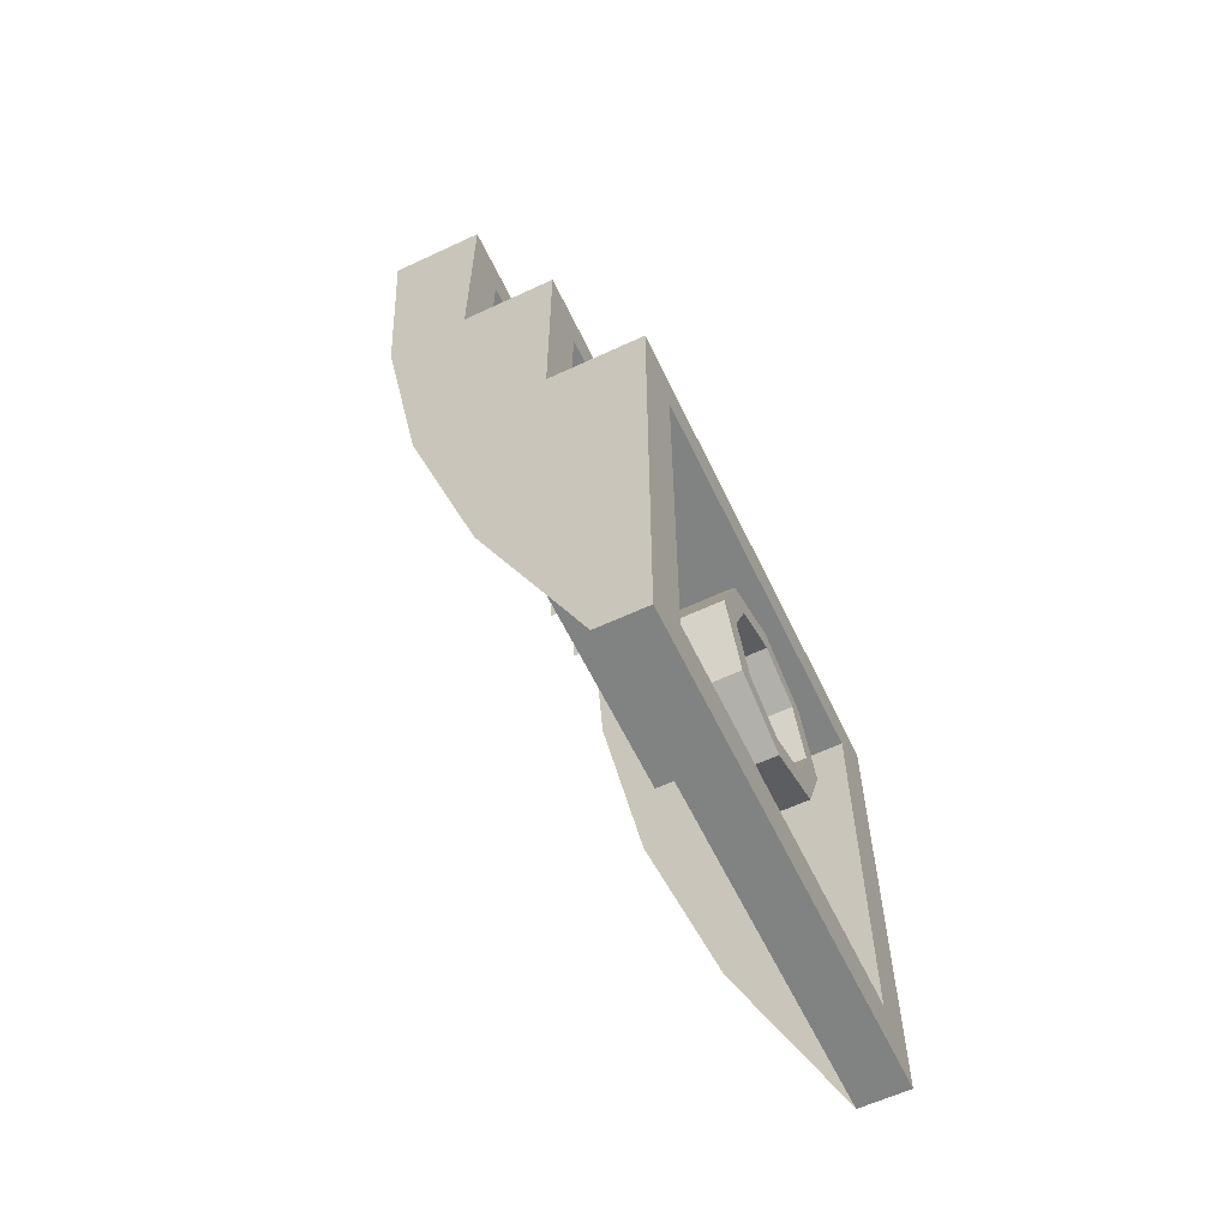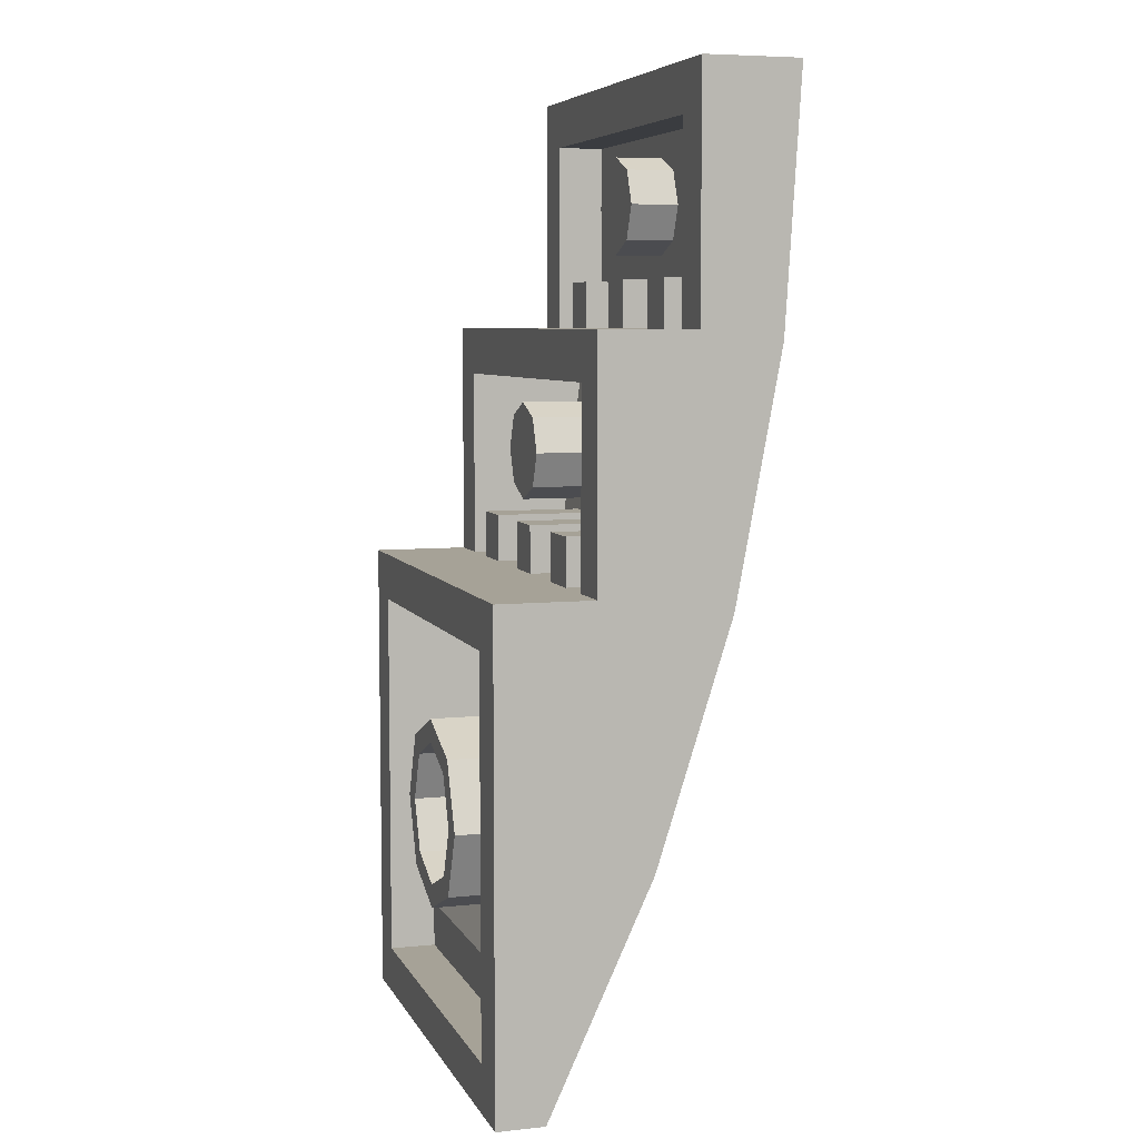
<metadata>
{"format":"obj","ext":"obj","renderer":"f3d","projection":"perspective","resolution":1024,"background":"white","views":[{"elev":-60.6,"azim":115.5,"up":"+Z"},{"elev":6.5,"azim":-107.1,"up":"+Z"}]}
</metadata>
<code>
v -1 1.2 -2
v -0.8 1.2 -1.8
v 0.8 1.2 -1.8
v 1 1.2 -2
v 1 1.2 0
v 0.8 1.2 -0.2
v -0.8 1.2 -0.2
v -1 1.2 0
v -1 1.2 -2
v -1 1.2 0
v -0.8 1.2 -0.2
v -0.8 1.2 -1.8
v 1 1.2 0
v 1 1.2 -2
v 0.8 1.2 -1.8
v 0.8 1.2 -0.2
v -1 1.2 0
v -1 0.8 0
v -0.8 0.8 0
v 0.8 0.8 0
v 1 0.8 0
v 1 1.2 0
v -1 1.2 0
v -0.8 0.8 0
v 0.8 0.8 0
v 1 1.2 0
v 1 0.8 1
v 0.8 0.8 0.8
v -0.8 0.8 0.8
v -1 0.8 1
v -1 0.8 0
v -1 0.8 1
v -0.8 0.8 0.8
v -0.8 0.8 0
v 1 0.8 0
v 0.8 0.8 0
v 0.8 0.8 0.8
v 1 0.8 1
v -1 0.8 1
v -1 0.4 1
v -0.8 0.4 1
v 0.8 0.4 1
v 1 0.4 1
v 1 0.8 1
v -1 0.8 1
v -0.8 0.4 1
v 0.8 0.4 1
v 1 0.8 1
v 1 0.4 2
v 0.8 0.4 1.8
v -0.8 0.4 1.8
v -1 0.4 2
v -1 0.4 1
v -1 0.4 2
v -0.8 0.4 1.8
v -0.8 0.4 1
v 1 0.4 1
v 0.8 0.4 1
v 0.8 0.4 1.8
v 1 0.4 2
v -1 1 -2
v -1 1.2 -2
v 1 1.2 -2
v 1 1 -2
v -1 0.4 2
v -1 0 2
v 1 0 2
v 1 0.4 2
v 0 0.4 1.5
v 0.2 0.4 1.5
v 0.1414 0.4 1.641
v 0 0.4 1.5
v 0.1414 0.4 1.641
v 0 0.4 1.7
v 0 0.4 1.5
v 0 0.4 1.7
v -0.1414 0.4 1.641
v 0 0.4 1.5
v -0.1414 0.4 1.641
v -0.2 0.4 1.5
v 0 0.4 1.5
v -0.2 0.4 1.5
v -0.1414 0.4 1.359
v 0 0.4 1.5
v -0.1414 0.4 1.359
v 0 0.4 1.3
v 0 0.4 1.5
v 0 0.4 1.3
v 0.1414 0.4 1.359
v 0 0.4 1.5
v 0.1414 0.4 1.359
v 0.2 0.4 1.5
v 0.1414 0.4 1.641
v 0.2 0.4 1.5
v 0.2 0.2 1.5
v 0.1414 0.2 1.641
v 0 0.4 1.7
v 0.1414 0.4 1.641
v 0.1414 0.2 1.641
v 0 0.2 1.7
v -0.1414 0.4 1.641
v 0 0.4 1.7
v 0 0.2 1.7
v -0.1414 0.2 1.641
v -0.2 0.4 1.5
v -0.1414 0.4 1.641
v -0.1414 0.2 1.641
v -0.2 0.2 1.5
v -0.1414 0.4 1.359
v -0.2 0.4 1.5
v -0.2 0.2 1.5
v -0.1414 0.2 1.359
v 0 0.4 1.3
v -0.1414 0.4 1.359
v -0.1414 0.2 1.359
v 0 0.2 1.3
v 0.1414 0.4 1.359
v 0 0.4 1.3
v 0 0.2 1.3
v 0.1414 0.2 1.359
v 0.2 0.4 1.5
v 0.1414 0.4 1.359
v 0.1414 0.2 1.359
v 0.2 0.2 1.5
v 0.8 0.2 1
v 0.8 0.2 1.8
v -0.8 0.2 1.8
v -0.8 0.2 1
v -0.8 0.2 1
v -0.8 0.2 1.8
v -0.8 0.4 1.8
v -0.8 0.4 1
v 0.8 0.2 1.8
v 0.8 0.2 1
v 0.8 0.4 1
v 0.8 0.4 1.8
v 0.8 0.2 1
v -0.8 0.2 1
v -0.8 0.4 1
v 0.8 0.4 1
v -0.8 0.2 1.8
v 0.8 0.2 1.8
v 0.8 0.4 1.8
v -0.8 0.4 1.8
v -0.1 0.4 1.2
v 0.1 0.4 1.2
v 0.1 0.4 1
v -0.1 0.4 1
v -0.1 0.4 1.2
v -0.1 0.2 1.2
v 0.1 0.2 1.2
v 0.1 0.4 1.2
v -0.1 0.4 1
v -0.1 0.2 1
v -0.1 0.2 1.2
v -0.1 0.4 1.2
v 0.1 0.4 1.2
v 0.1 0.2 1.2
v 0.1 0.2 1
v 0.1 0.4 1
v 0.4 0.4 1.2
v 0.6 0.4 1.2
v 0.6 0.4 1
v 0.4 0.4 1
v 0.4 0.4 1.2
v 0.4 0.2 1.2
v 0.6 0.2 1.2
v 0.6 0.4 1.2
v 0.4 0.4 1
v 0.4 0.2 1
v 0.4 0.2 1.2
v 0.4 0.4 1.2
v 0.6 0.4 1.2
v 0.6 0.2 1.2
v 0.6 0.2 1
v 0.6 0.4 1
v -0.6 0.4 1.2
v -0.4 0.4 1.2
v -0.4 0.4 1
v -0.6 0.4 1
v -0.6 0.4 1.2
v -0.6 0.2 1.2
v -0.4 0.2 1.2
v -0.4 0.4 1.2
v -0.6 0.4 1
v -0.6 0.2 1
v -0.6 0.2 1.2
v -0.6 0.4 1.2
v -0.4 0.4 1.2
v -0.4 0.2 1.2
v -0.4 0.2 1
v -0.4 0.4 1
v 0 0.8 0.5
v 0.2 0.8 0.5
v 0.1414 0.8 0.6414
v 0 0.8 0.5
v 0.1414 0.8 0.6414
v 0 0.8 0.7
v 0 0.8 0.5
v 0 0.8 0.7
v -0.1414 0.8 0.6414
v 0 0.8 0.5
v -0.1414 0.8 0.6414
v -0.2 0.8 0.5
v 0 0.8 0.5
v -0.2 0.8 0.5
v -0.1414 0.8 0.3586
v 0 0.8 0.5
v -0.1414 0.8 0.3586
v 0 0.8 0.3
v 0 0.8 0.5
v 0 0.8 0.3
v 0.1414 0.8 0.3586
v 0 0.8 0.5
v 0.1414 0.8 0.3586
v 0.2 0.8 0.5
v 0.1414 0.8 0.6414
v 0.2 0.8 0.5
v 0.2 0.6 0.5
v 0.1414 0.6 0.6414
v 0 0.8 0.7
v 0.1414 0.8 0.6414
v 0.1414 0.6 0.6414
v 0 0.6 0.7
v -0.1414 0.8 0.6414
v 0 0.8 0.7
v 0 0.6 0.7
v -0.1414 0.6 0.6414
v -0.2 0.8 0.5
v -0.1414 0.8 0.6414
v -0.1414 0.6 0.6414
v -0.2 0.6 0.5
v -0.1414 0.8 0.3586
v -0.2 0.8 0.5
v -0.2 0.6 0.5
v -0.1414 0.6 0.3586
v 0 0.8 0.3
v -0.1414 0.8 0.3586
v -0.1414 0.6 0.3586
v 0 0.6 0.3
v 0.1414 0.8 0.3586
v 0 0.8 0.3
v 0 0.6 0.3
v 0.1414 0.6 0.3586
v 0.2 0.8 0.5
v 0.1414 0.8 0.3586
v 0.1414 0.6 0.3586
v 0.2 0.6 0.5
v 0.1414 0.3625 0.6414
v 0.2 0.3625 0.5
v 0.2 0.6 0.5
v 0.1414 0.6 0.6414
v 0 0.3625 0.7
v 0.1414 0.3625 0.6414
v 0.1414 0.6 0.6414
v 0 0.6 0.7
v -0.1414 0.3625 0.6414
v 0 0.3625 0.7
v 0 0.6 0.7
v -0.1414 0.6 0.6414
v -0.2 0.3625 0.5
v -0.1414 0.3625 0.6414
v -0.1414 0.6 0.6414
v -0.2 0.6 0.5
v -0.1414 0.3625 0.3586
v -0.2 0.3625 0.5
v -0.2 0.6 0.5
v -0.1414 0.6 0.3586
v 0 0.3625 0.3
v -0.1414 0.3625 0.3586
v -0.1414 0.6 0.3586
v 0 0.6 0.3
v 0.1414 0.3625 0.3586
v 0 0.3625 0.3
v 0 0.6 0.3
v 0.1414 0.6 0.3586
v 0.2 0.3625 0.5
v 0.1414 0.3625 0.3586
v 0.1414 0.6 0.3586
v 0.2 0.6 0.5
v -0.1414 0.3625 0.3586
v 0 0.3625 0.3
v -0.1414 0.3552 0.3586
v -0.2 0.3625 0.5
v -0.1414 0.3625 0.3586
v -0.1414 0.3552 0.3586
v -0.2 0.3375 0.5
v -0.1414 0.3625 0.6414
v -0.2 0.3625 0.5
v -0.2 0.3375 0.5
v -0.1414 0.3198 0.6414
v 0 0.3625 0.7
v -0.1414 0.3625 0.6414
v -0.1414 0.3198 0.6414
v 0 0.3125 0.7
v 0 0.3625 0.7
v 0 0.3125 0.7
v 0.1414 0.3198 0.6414
v 0.1414 0.3625 0.6414
v 0.1414 0.3625 0.6414
v 0.1414 0.3198 0.6414
v 0.2 0.3375 0.5
v 0.2 0.3625 0.5
v 0.2 0.3625 0.5
v 0.2 0.3375 0.5
v 0.1414 0.3552 0.3586
v 0.1414 0.3625 0.3586
v 0.1414 0.3625 0.3586
v 0.1414 0.3552 0.3586
v 0 0.3625 0.3
v -0.1 0.8 0.2
v -0.1 0.375 0.2
v 0.1 0.375 0.2
v 0.1 0.8 0.2
v 0.1 0.8 0.2
v 0.1 0.375 0.2
v 0.1 0.375 0
v 0.1 0.8 0
v -0.1 0.375 0.2
v -0.1 0.8 0.2
v -0.1 0.8 0
v -0.1 0.375 0
v -0.1 0.8 0.2
v 0.1 0.8 0.2
v 0.1 0.8 0
v -0.1 0.8 0
v 0.4 0.8 0.2
v 0.4 0.375 0.2
v 0.6 0.375 0.2
v 0.6 0.8 0.2
v 0.6 0.8 0.2
v 0.6 0.375 0.2
v 0.6 0.375 0
v 0.6 0.8 0
v 0.4 0.375 0.2
v 0.4 0.8 0.2
v 0.4 0.8 0
v 0.4 0.375 0
v 0.4 0.8 0.2
v 0.6 0.8 0.2
v 0.6 0.8 0
v 0.4 0.8 0
v -0.6 0.8 0.2
v -0.6 0.375 0.2
v -0.4 0.375 0.2
v -0.4 0.8 0.2
v -0.4 0.8 0.2
v -0.4 0.375 0.2
v -0.4 0.375 0
v -0.4 0.8 0
v -0.6 0.375 0.2
v -0.6 0.8 0.2
v -0.6 0.8 0
v -0.6 0.375 0
v -0.6 0.8 0.2
v -0.4 0.8 0.2
v -0.4 0.8 0
v -0.6 0.8 0
v -0.8 0.4 0
v -0.8 0.8 0
v -0.8 0.8 0.8
v -0.8 0.3 0.8
v 0.8 0.4 0
v 0.8 0.3 0.8
v 0.8 0.8 0.8
v 0.8 0.8 0
v -0.8 0.3 0.8
v -0.8 0.8 0.8
v 0.8 0.8 0.8
v 0.8 0.3 0.8
v -0.8 0.4 0
v 0.8 0.4 0
v 0.8 0.3 0.8
v -0.8 0.3 0.8
v 0.8 0.8 0
v 0.8 0.4 0
v -0.8 0.4 0
v -0.8 0.8 0
v 0.2121 1.2 -0.7879
v 0.3 1.2 -1
v 0.3 1 -1
v 0.2121 1 -0.7879
v 0 1.2 -0.7
v 0.2121 1.2 -0.7879
v 0.2121 1 -0.7879
v 0 1 -0.7
v -0.2121 1.2 -0.7879
v 0 1.2 -0.7
v 0 1 -0.7
v -0.2121 1 -0.7879
v -0.3 1.2 -1
v -0.2121 1.2 -0.7879
v -0.2121 1 -0.7879
v -0.3 1 -1
v -0.2121 1.2 -1.212
v -0.3 1.2 -1
v -0.3 1 -1
v -0.2121 1 -1.212
v 0 1.2 -1.3
v -0.2121 1.2 -1.212
v -0.2121 1 -1.212
v 0 1 -1.3
v 0.2121 1.2 -1.212
v 0 1.2 -1.3
v 0 1 -1.3
v 0.2121 1 -1.212
v 0.3 1.2 -1
v 0.2121 1.2 -1.212
v 0.2121 1 -1.212
v 0.3 1 -1
v 0.2828 1.2 -0.7172
v 0.4 1.2 -1
v 0.4 1 -1
v 0.2828 1 -0.7172
v 0 1.2 -0.6
v 0.2828 1.2 -0.7172
v 0.2828 1 -0.7172
v 0 1 -0.6
v -0.2828 1.2 -0.7172
v 0 1.2 -0.6
v 0 1 -0.6
v -0.2828 1 -0.7172
v -0.4 1.2 -1
v -0.2828 1.2 -0.7172
v -0.2828 1 -0.7172
v -0.4 1 -1
v -0.2828 1.2 -1.283
v -0.4 1.2 -1
v -0.4 1 -1
v -0.2828 1 -1.283
v 0 1.2 -1.4
v -0.2828 1.2 -1.283
v -0.2828 1 -1.283
v 0 1 -1.4
v 0.2828 1.2 -1.283
v 0 1.2 -1.4
v 0 1 -1.4
v 0.2828 1 -1.283
v 0.4 1.2 -1
v 0.2828 1.2 -1.283
v 0.2828 1 -1.283
v 0.4 1 -1
v 0.4 1.2 -1
v 0.2828 1.2 -0.7172
v 0.2121 1.2 -0.7879
v 0.3 1.2 -1
v 0.2828 1.2 -0.7172
v 0 1.2 -0.6
v 0 1.2 -0.7
v 0.2121 1.2 -0.7879
v 0 1.2 -0.6
v -0.2828 1.2 -0.7172
v -0.2121 1.2 -0.7879
v 0 1.2 -0.7
v -0.2828 1.2 -0.7172
v -0.4 1.2 -1
v -0.3 1.2 -1
v -0.2121 1.2 -0.7879
v -0.4 1.2 -1
v -0.2828 1.2 -1.283
v -0.2121 1.2 -1.212
v -0.3 1.2 -1
v -0.2828 1.2 -1.283
v 0 1.2 -1.4
v 0 1.2 -1.3
v -0.2121 1.2 -1.212
v 0 1.2 -1.4
v 0.2828 1.2 -1.283
v 0.2121 1.2 -1.212
v 0 1.2 -1.3
v 0.2828 1.2 -1.283
v 0.4 1.2 -1
v 0.3 1.2 -1
v 0.2121 1.2 -1.212
v 0.2121 1 -1.212
v 0 1 -1.3
v 0 0.9 -1.3
v 0.2121 0.9 -1.212
v 0.3 1 -1
v 0.2121 1 -1.212
v 0.2121 0.9 -1.212
v 0.3 0.9 -1
v 0.2121 1 -0.7879
v 0.3 1 -1
v 0.3 0.9 -1
v 0.2121 0.9 -0.7879
v 0 1 -0.7
v 0.2121 1 -0.7879
v 0.2121 0.9 -0.7879
v 0 0.9 -0.7
v -0.2121 1 -0.7879
v 0 1 -0.7
v 0 0.9 -0.7
v -0.2121 0.9 -0.7879
v -0.3 1 -1
v -0.2121 1 -0.7879
v -0.2121 0.9 -0.7879
v -0.3 0.9 -1
v -0.2121 1 -1.212
v -0.3 1 -1
v -0.3 0.9 -1
v -0.2121 0.9 -1.212
v 0 1 -1.3
v -0.2121 1 -1.212
v -0.2121 0.9 -1.212
v 0 0.9 -1.3
v 0.2121 0.9 -1.212
v 0 0.9 -1.3
v 0.2121 0.8707 -1.212
v 0.3 0.9 -1
v 0.2121 0.9 -1.212
v 0.2121 0.8707 -1.212
v 0.3 0.8 -1
v 0.2121 0.9 -0.7879
v 0.3 0.9 -1
v 0.3 0.8 -1
v 0.2121 0.7293 -0.7879
v 0 0.9 -0.7
v 0.2121 0.9 -0.7879
v 0.2121 0.7293 -0.7879
v 0 0.7 -0.7
v 0 0.9 -0.7
v 0 0.7 -0.7
v -0.2121 0.7293 -0.7879
v -0.2121 0.9 -0.7879
v -0.2121 0.9 -0.7879
v -0.2121 0.7293 -0.7879
v -0.3 0.8 -1
v -0.3 0.9 -1
v -0.3 0.9 -1
v -0.3 0.8 -1
v -0.2121 0.8707 -1.212
v -0.2121 0.9 -1.212
v -0.2121 0.9 -1.212
v -0.2121 0.8707 -1.212
v 0 0.9 -1.3
v -0.2828 1 -0.7172
v -0.4 1 -1
v -0.4 0.9334 -1
v -0.2828 0.9334 -0.7172
v 0 1 -0.6
v -0.2828 1 -0.7172
v -0.2828 0.9334 -0.7172
v 0 0.9334 -0.6
v 0.2828 1 -0.7172
v 0 1 -0.6
v 0 0.9334 -0.6
v 0.2828 0.9334 -0.7172
v 0.4 1 -1
v 0.2828 1 -0.7172
v 0.2828 0.9334 -0.7172
v 0.4 0.9334 -1
v 0.2828 1 -1.283
v 0.4 1 -1
v 0.4 0.9334 -1
v 0.2828 0.9334 -1.283
v 0 1 -1.4
v 0.2828 1 -1.283
v 0.2828 0.9334 -1.283
v 0 0.9334 -1.4
v -0.2828 1 -1.283
v 0 1 -1.4
v 0 0.9334 -1.4
v -0.2828 0.9334 -1.283
v -0.4 1 -1
v -0.2828 1 -1.283
v -0.2828 0.9334 -1.283
v -0.4 0.9334 -1
v 0.2828 0.9334 -1.283
v 0 0.9334 -1.4
v 0.2828 0.8943 -1.283
v 0.4 0.9334 -1
v 0.2828 0.9334 -1.283
v 0.2828 0.8943 -1.283
v 0.4 0.8 -1
v 0.2828 0.9334 -0.7172
v 0.4 0.9334 -1
v 0.4 0.8 -1
v 0.2828 0.7057 -0.7172
v 0 0.9334 -0.6
v 0.2828 0.9334 -0.7172
v 0.2828 0.7057 -0.7172
v 0 0.6666 -0.6
v 0 0.9334 -0.6
v 0 0.6666 -0.6
v -0.2828 0.7057 -0.7172
v -0.2828 0.9334 -0.7172
v -0.2828 0.9334 -0.7172
v -0.2828 0.7057 -0.7172
v -0.4 0.8 -1
v -0.4 0.9334 -1
v -0.4 0.9334 -1
v -0.4 0.8 -1
v -0.2828 0.8943 -1.283
v -0.2828 0.9334 -1.283
v -0.2828 0.9334 -1.283
v -0.2828 0.8943 -1.283
v 0 0.9334 -1.4
v -0.8 1 -1.8
v -0.8 1.2 -1.8
v -0.8 1.2 -0.2
v -0.8 1 -1.6
v -0.8 1.2 -0.2
v -0.8 0.6 -0.2
v -0.8 0.8 -1
v -0.8 1 -1.6
v 0.8 1 -1.6
v 0.8 1.2 -0.2
v 0.8 1.2 -1.8
v 0.8 1 -1.8
v 0.8 1 -1.6
v 0.8 0.8 -1
v 0.8 0.6 -0.2
v 0.8 1.2 -0.2
v -0.8 0.6 -0.2
v 0.8 0.6 -0.2
v 0.8 1.2 -0.2
v -0.8 1.2 -0.2
v 0.8 0.8 -1
v 0.8 0.6 -0.2
v -0.8 0.6 -0.2
v -0.8 0.8 -1
v -0.8 0.8 -1
v 0.8 0.8 -1
v 0.8 1 -1.6
v -0.8 1 -1.6
v 0.8 1 -1.8
v 0.8 1 -1.6
v -0.8 1 -1.6
v -0.8 1 -1.8
v 0.8 1 -1.8
v -0.8 1 -1.8
v -0.8 1.2 -1.8
v 0.8 1.2 -1.8
v -1 1 -2
v -1 0 2
v -1 0.06418 0.956
v -1 0.5679 -1.061
v -1 0.5679 -1.061
v -1 0.06418 0.956
v -1 0.2545 -0.07031
v -1 0.8 0
v -1 1.2 0
v -1 1.2 -2
v -1 1 -2
v -1 1 -2
v -1 0.4 1
v -1 0.8 0
v -1 0.8 0
v -1 0.4 1
v -1 0.8 1
v -1 0.4 1
v -1 0 2
v -1 0.4 2
v -1 1 -2
v -1 0 2
v -1 0.4 1
v 1 1 -2
v 1 0 2
v 1 0.06418 0.956
v 1 0.5679 -1.061
v 1 0.5679 -1.061
v 1 0.06418 0.956
v 1 0.2545 -0.07031
v 1 1 -2
v 1 1.2 -2
v 1 1.2 0
v 1 0.8 0
v 1 0.8 0
v 1 0.4 1
v 1 1 -2
v 1 0.8 1
v 1 0.4 1
v 1 0.8 0
v 1 0.4 2
v 1 0 2
v 1 0.4 1
v 1 0.4 1
v 1 0 2
v 1 1 -2
g mesh7457405
f 1 2 3
f 3 4 1
f 5 6 7
f 7 8 5
f 9 10 11
f 11 12 9
f 13 14 15
f 15 16 13
f 17 18 19
f 20 21 22
f 23 24 25
f 25 26 23
f 27 28 29
f 29 30 27
f 31 32 33
f 33 34 31
f 35 36 37
f 37 38 35
f 39 40 41
f 42 43 44
f 45 46 47
f 47 48 45
f 49 50 51
f 51 52 49
f 53 54 55
f 55 56 53
f 57 58 59
f 59 60 57
g mesh7457410
f 61 62 63
f 63 64 61
g mesh7457412
f 65 66 67
f 67 68 65
g mesh7457418
f 69 71 70
f 72 74 73
f 75 77 76
f 78 80 79
f 81 83 82
f 84 86 85
f 87 89 88
f 90 92 91
g mesh7457420
f 93 95 94
f 95 93 96
f 97 99 98
f 99 97 100
f 101 103 102
f 103 101 104
f 105 107 106
f 107 105 108
f 109 111 110
f 111 109 112
f 113 115 114
f 115 113 116
f 117 119 118
f 119 117 120
f 121 123 122
f 123 121 124
g mesh7457423
f 125 127 126
f 127 125 128
g mesh7457424
f 129 131 130
f 131 129 132
g mesh7457425
f 133 135 134
f 135 133 136
g mesh7457426
f 137 139 138
f 139 137 140
f 141 143 142
f 143 141 144
g mesh7457428
f 145 146 147
f 147 148 145
f 149 150 151
f 151 152 149
f 153 154 155
f 155 156 153
f 157 158 159
f 159 160 157
g mesh7457430
f 161 162 163
f 163 164 161
f 165 166 167
f 167 168 165
f 169 170 171
f 171 172 169
f 173 174 175
f 175 176 173
g mesh7457432
f 177 178 179
f 179 180 177
f 181 182 183
f 183 184 181
f 185 186 187
f 187 188 185
f 189 190 191
f 191 192 189
g mesh7457437
f 193 195 194
f 196 198 197
f 199 201 200
f 202 204 203
f 205 207 206
f 208 210 209
f 211 213 212
f 214 216 215
g mesh7457439
f 217 219 218
f 219 217 220
f 221 223 222
f 223 221 224
f 225 227 226
f 227 225 228
f 229 231 230
f 231 229 232
f 233 235 234
f 235 233 236
f 237 239 238
f 239 237 240
f 241 243 242
f 243 241 244
f 245 247 246
f 247 245 248
g mesh7457442
f 249 250 251
f 251 252 249
f 253 254 255
f 255 256 253
f 257 258 259
f 259 260 257
f 261 262 263
f 263 264 261
f 265 266 267
f 267 268 265
f 269 270 271
f 271 272 269
f 273 274 275
f 275 276 273
f 277 278 279
f 279 280 277
g mesh7457446
f 281 282 283
f 284 285 286
f 286 287 284
f 288 289 290
f 290 291 288
f 292 293 294
f 294 295 292
f 296 297 298
f 298 299 296
f 300 301 302
f 302 303 300
f 304 305 306
f 306 307 304
f 308 309 310
g mesh7457449
f 311 312 313
f 313 314 311
g mesh7457450
f 315 316 317
f 317 318 315
g mesh7457451
f 319 320 321
f 321 322 319
g mesh7457452
f 323 324 325
f 325 326 323
g mesh7457454
f 327 328 329
f 329 330 327
g mesh7457455
f 331 332 333
f 333 334 331
g mesh7457456
f 335 336 337
f 337 338 335
g mesh7457457
f 339 340 341
f 341 342 339
g mesh7457459
f 343 344 345
f 345 346 343
g mesh7457460
f 347 348 349
f 349 350 347
g mesh7457461
f 351 352 353
f 353 354 351
g mesh7457462
f 355 356 357
f 357 358 355
f 359 360 361
f 361 362 359
f 363 364 365
f 365 366 363
g mesh7457467
f 367 368 369
f 369 370 367
g mesh7457469
f 371 373 372
f 373 371 374
g mesh7457470
f 375 377 376
f 377 375 378
g mesh7457476
f 379 380 381
f 381 382 379
f 383 384 385
f 385 386 383
f 387 388 389
f 389 390 387
f 391 392 393
f 393 394 391
f 395 396 397
f 397 398 395
f 399 400 401
f 401 402 399
f 403 404 405
f 405 406 403
f 407 408 409
f 409 410 407
g mesh7457478
f 411 413 412
f 413 411 414
f 415 417 416
f 417 415 418
f 419 421 420
f 421 419 422
f 423 425 424
f 425 423 426
f 427 429 428
f 429 427 430
f 431 433 432
f 433 431 434
f 435 437 436
f 437 435 438
f 439 441 440
f 441 439 442
g mesh7457480
f 443 445 444
f 445 443 446
f 447 449 448
f 449 447 450
f 451 453 452
f 453 451 454
f 455 457 456
f 457 455 458
f 459 461 460
f 461 459 462
f 463 465 464
f 465 463 466
f 467 469 468
f 469 467 470
f 471 473 472
f 473 471 474
g mesh7457483
f 475 476 477
f 477 478 475
f 479 480 481
f 481 482 479
f 483 484 485
f 485 486 483
f 487 488 489
f 489 490 487
f 491 492 493
f 493 494 491
f 495 496 497
f 497 498 495
f 499 500 501
f 501 502 499
f 503 504 505
f 505 506 503
g mesh7457485
f 507 508 509
f 510 511 512
f 512 513 510
f 514 515 516
f 516 517 514
f 518 519 520
f 520 521 518
f 522 523 524
f 524 525 522
f 526 527 528
f 528 529 526
f 530 531 532
f 532 533 530
f 534 535 536
g mesh7457487
f 537 538 539
f 539 540 537
f 541 542 543
f 543 544 541
f 545 546 547
f 547 548 545
f 549 550 551
f 551 552 549
f 553 554 555
f 555 556 553
f 557 558 559
f 559 560 557
f 561 562 563
f 563 564 561
f 565 566 567
f 567 568 565
g mesh7457489
f 569 571 570
f 572 574 573
f 574 572 575
f 576 578 577
f 578 576 579
f 580 582 581
f 582 580 583
f 584 586 585
f 586 584 587
f 588 590 589
f 590 588 591
f 592 594 593
f 594 592 595
f 596 598 597
f 599 600 601
f 601 602 599
f 603 604 605
f 605 606 603
f 607 608 609
f 609 610 607
f 611 612 613
f 613 614 611
g mesh7457495
f 615 617 616
f 617 615 618
g mesh7457496
f 619 621 620
f 621 619 622
g mesh7457498
f 623 624 625
f 625 626 623
g mesh7457500
f 627 629 628
f 629 627 630
f 631 633 632
f 633 631 634
g mesh7457503
f 635 637 636
f 637 635 638
f 639 641 640
f 642 643 644
f 644 645 642
f 646 647 648
f 649 650 651
f 652 653 654
f 655 656 657
g mesh7457506
f 658 659 660
f 660 661 658
f 662 663 664
f 665 666 667
f 667 668 665
f 669 670 671
f 672 673 674
f 675 676 677
f 678 679 680

</code>
